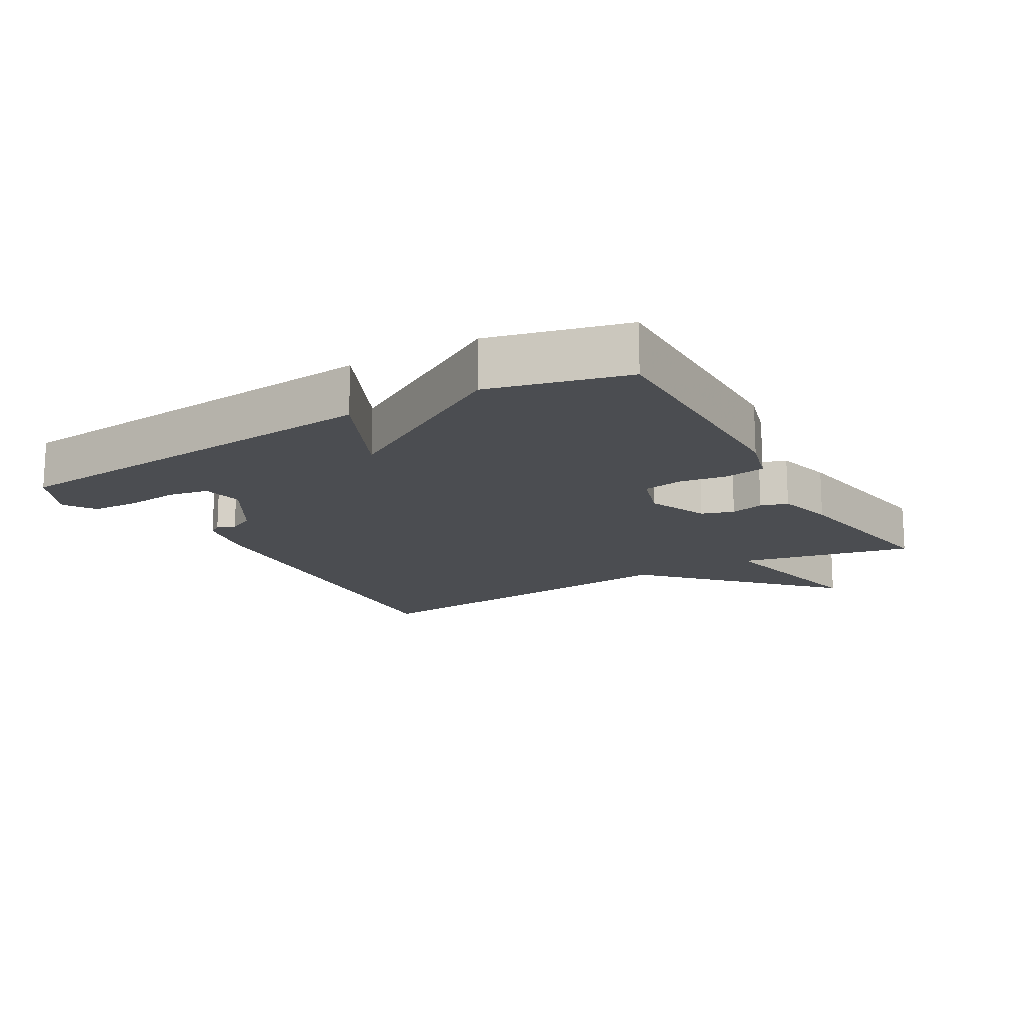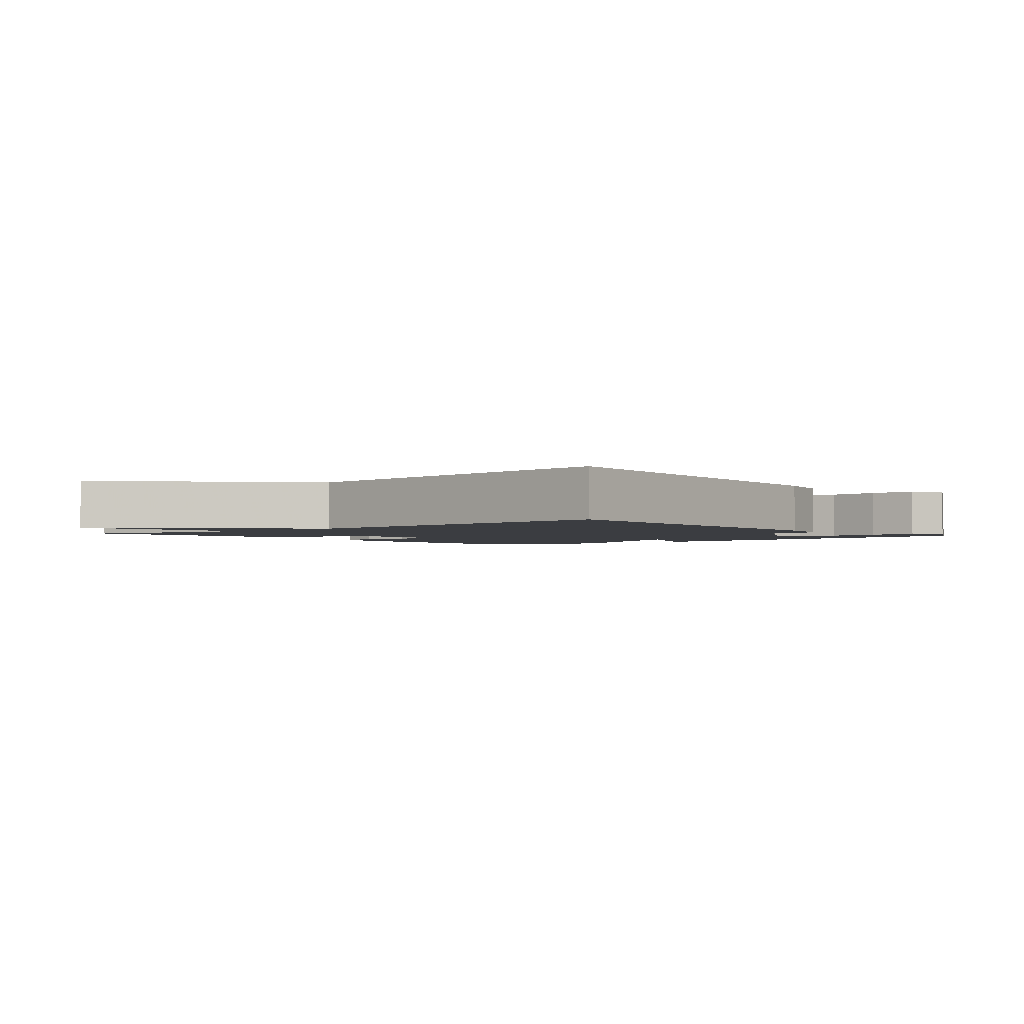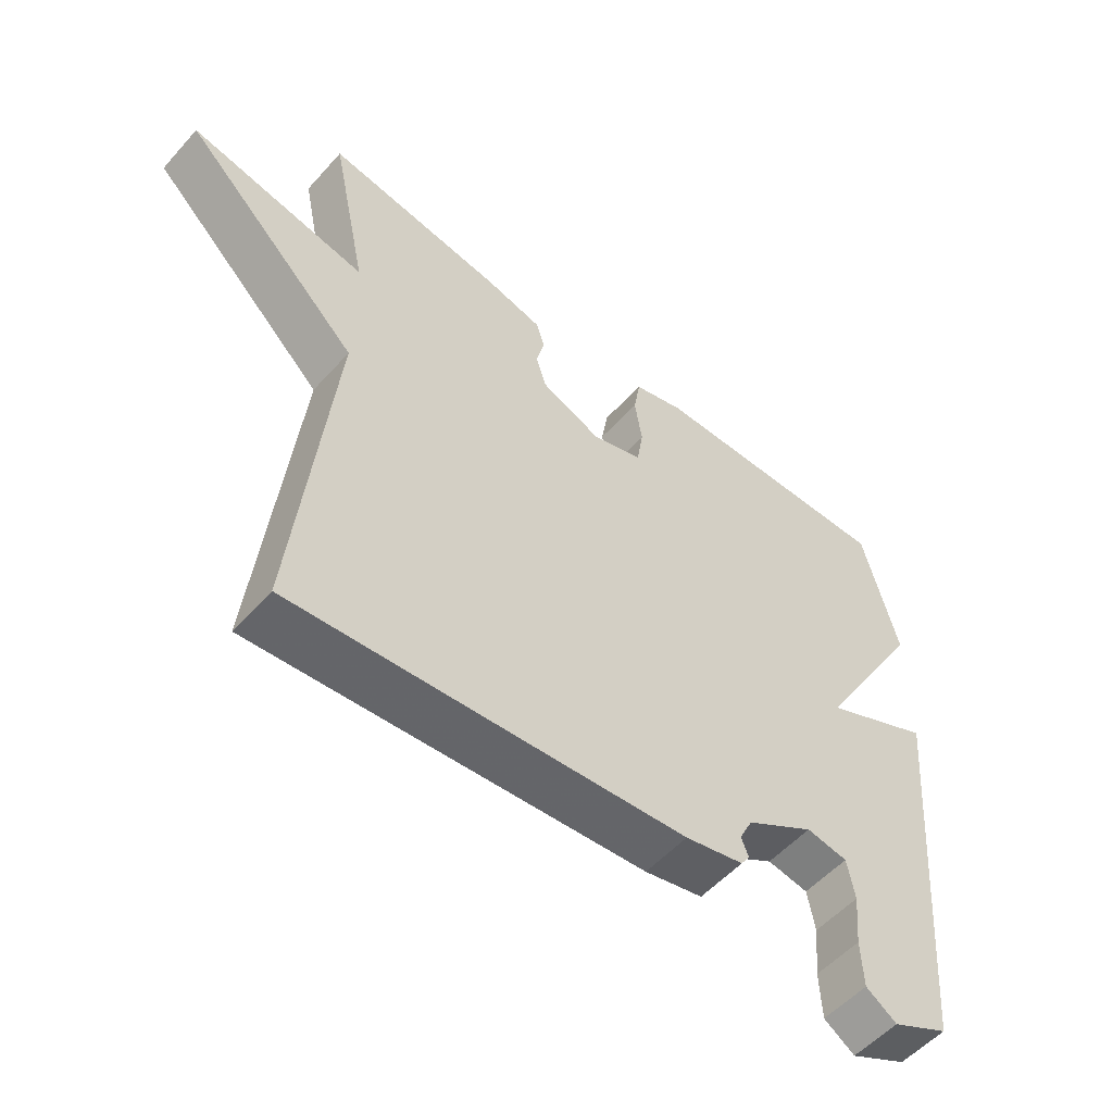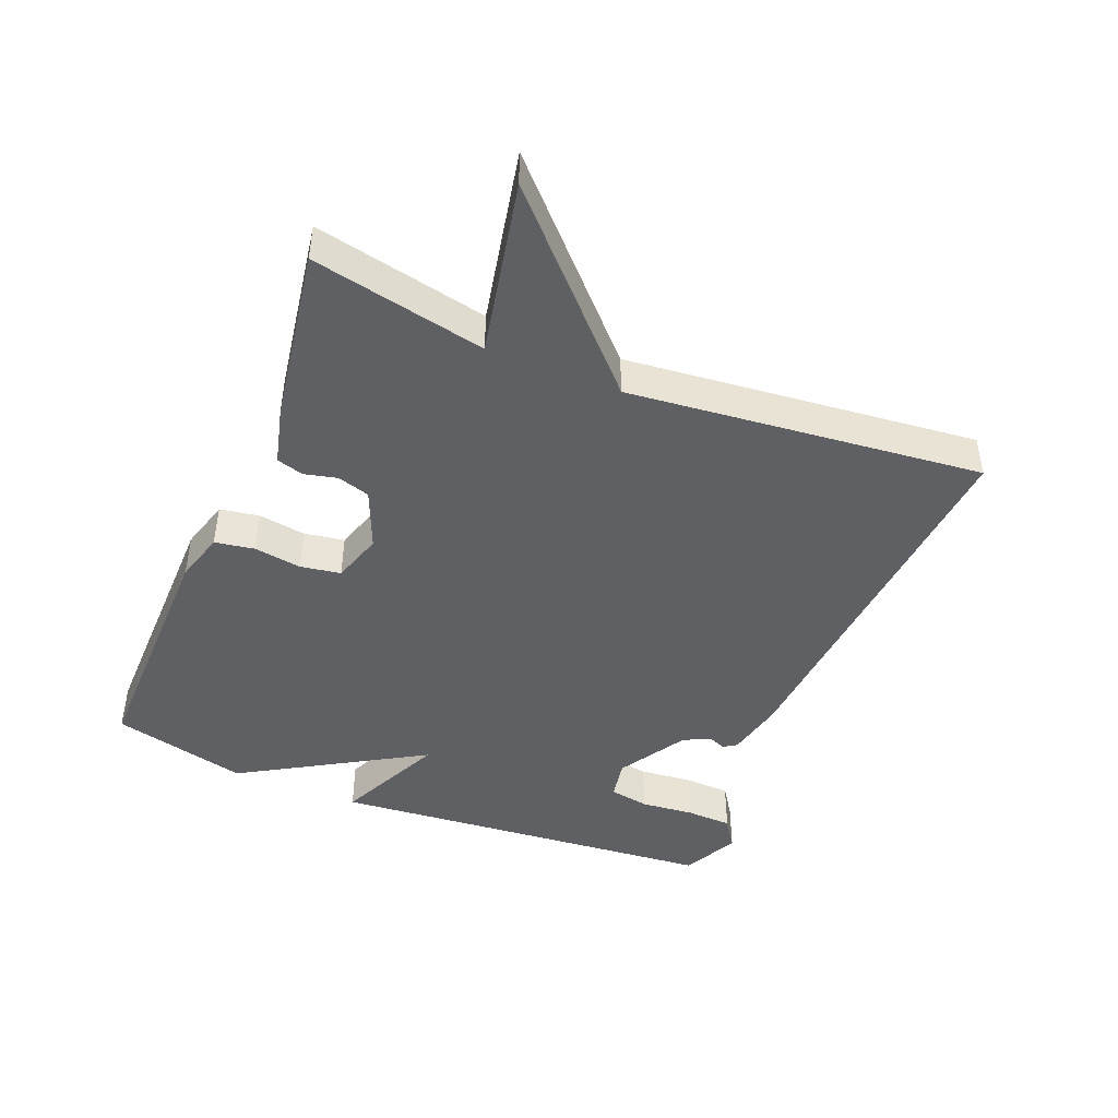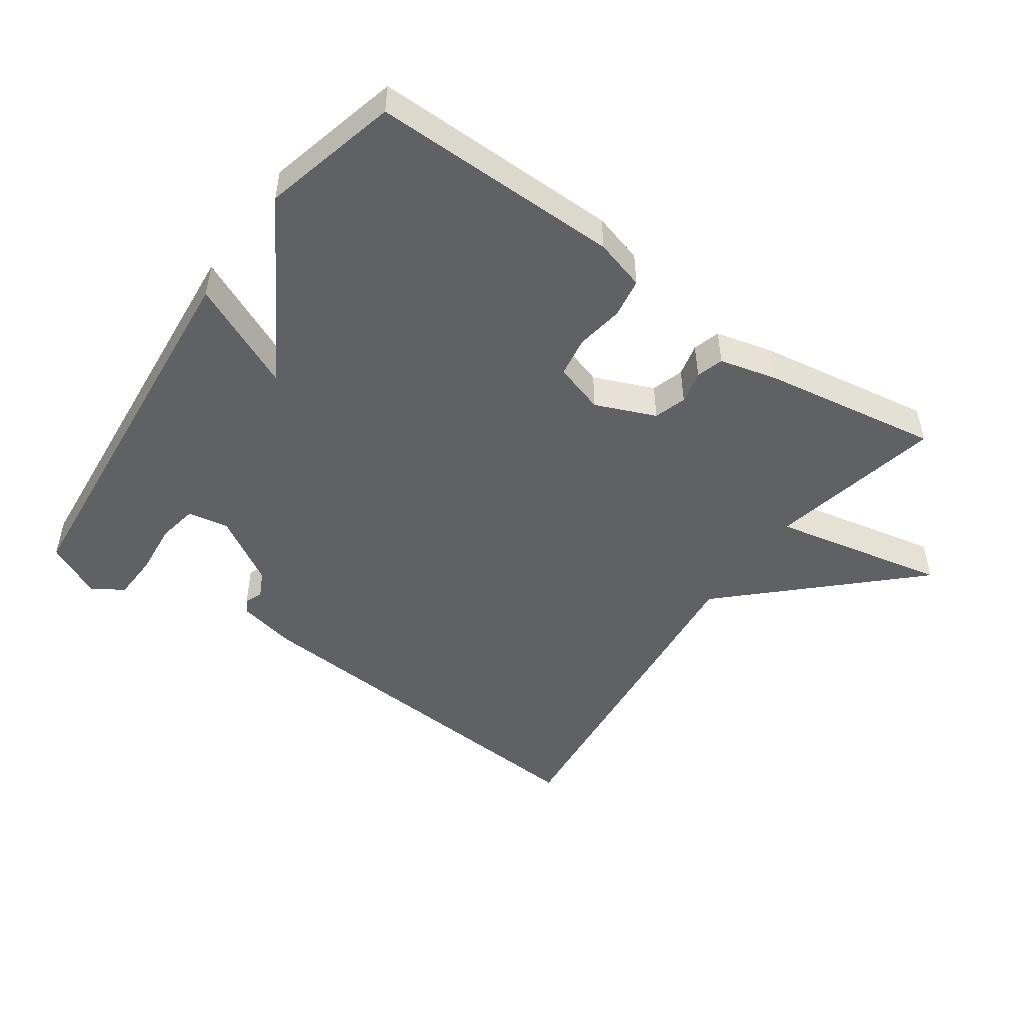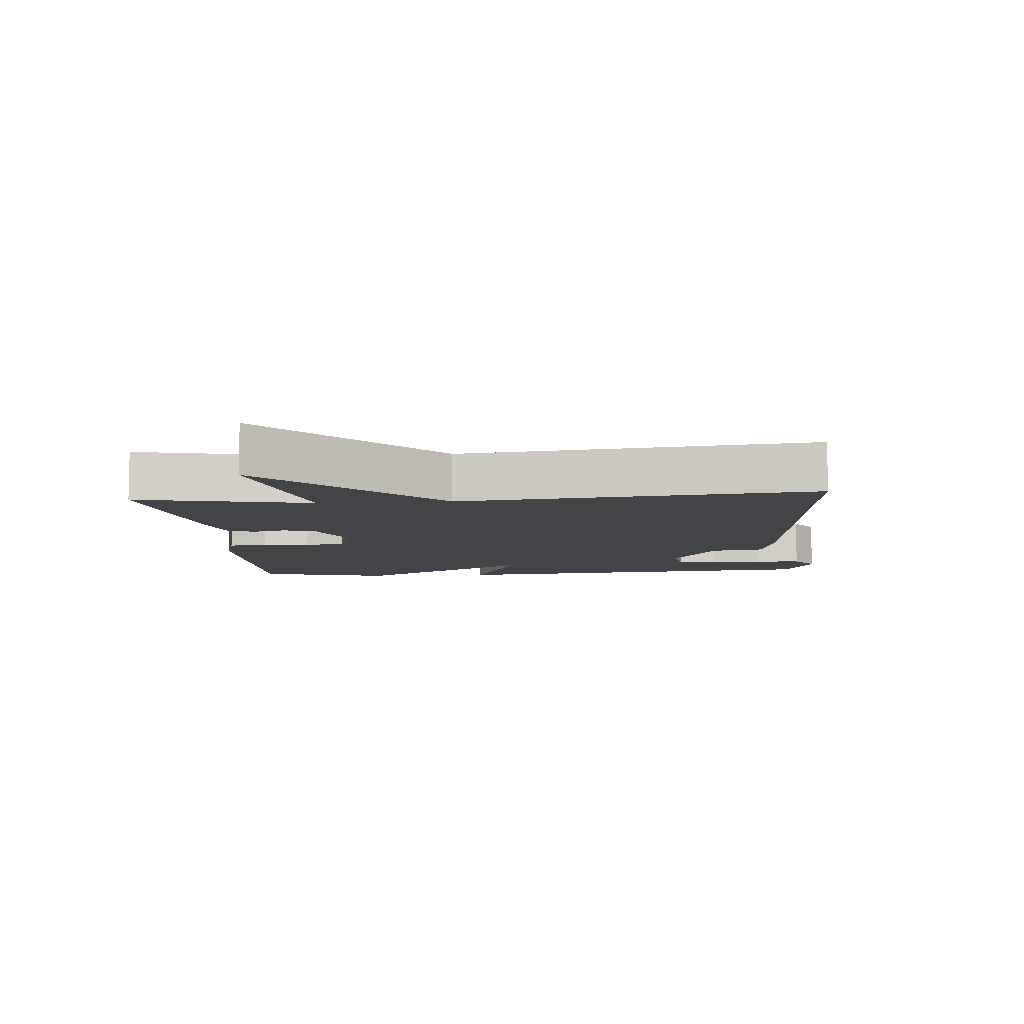
<metadata>
{"format":"obj","ext":"obj","renderer":"f3d","projection":"perspective","resolution":1024,"background":"white","views":[{"elev":-15.7,"azim":-59.9,"up":"+Y"},{"elev":-2.3,"azim":129.6,"up":"+Y"},{"elev":-54.2,"azim":139.2,"up":"+Z"},{"elev":-44.8,"azim":67.8,"up":"+Y"},{"elev":-48.6,"azim":-35.2,"up":"+Y"},{"elev":-8.0,"azim":94.7,"up":"+Y"}]}
</metadata>
<code>
v 0.5 0.07 -0.5
v -0.087 0.07 -0.456
v -0.175 0.07 -0.437
v -0.188 0.07 -0.417
v -0.177 0.07 -0.39
v -0.197 0.07 -0.35
v -0.3 0.07 -0.288
v -0.362 0.07 -0.299
v -0.373 0.07 -0.36
v -0.365 0.07 -0.44
v -0.368 0.07 -0.511
v -0.414 0.07 -0.542
v -0.5 0.07 -0.5
v -0.552 0.07 0.094
v -0.388 0.07 0.019
v -0.552 0.07 0.294
v -0.5 0.07 0.5
v -0.124 0.07 0.496
v -0.047 0.07 0.474
v -0.037 0.07 0.414
v -0.048 0.07 0.342
v -0.038 0.07 0.281
v 0.039 0.07 0.257
v 0.13 0.07 0.295
v 0.145 0.07 0.344
v 0.133 0.07 0.394
v 0.145 0.07 0.435
v 0.232 0.07 0.457
v 0.5 0.07 0.5
v 0.445 0.07 0.236
v 0.711 0.07 0.291
v 0.445 0.07 0.036
v 0.5 0 -0.5
v -0.087 0 -0.456
v -0.175 0 -0.437
v -0.188 0 -0.417
v -0.177 0 -0.39
v -0.197 0 -0.35
v -0.3 0 -0.288
v -0.362 0 -0.299
v -0.373 0 -0.36
v -0.365 0 -0.44
v -0.368 0 -0.511
v -0.414 0 -0.542
v -0.5 0 -0.5
v -0.552 0 0.094
v -0.388 0 0.019
v -0.552 0 0.294
v -0.5 0 0.5
v -0.124 0 0.496
v -0.047 0 0.474
v -0.037 0 0.414
v -0.048 0 0.342
v -0.038 0 0.281
v 0.039 0 0.257
v 0.13 0 0.295
v 0.145 0 0.344
v 0.133 0 0.394
v 0.145 0 0.435
v 0.232 0 0.457
v 0.5 0 0.5
v 0.445 0 0.236
v 0.711 0 0.291
v 0.445 0 0.036
f 30 31 32
f 28 29 30
f 27 28 30
f 26 27 30
f 25 26 30
f 24 25 30 32
f 1 2 3
f 32 1 3
f 24 32 3
f 23 24 3
f 19 20 21
f 18 19 21
f 17 18 21
f 16 17 21
f 15 16 21
f 15 21 22
f 13 14 15
f 12 13 15
f 11 12 15
f 9 10 11
f 9 11 15
f 8 9 15
f 15 22 23
f 8 15 23
f 7 8 23
f 3 4 5
f 23 3 5
f 23 5 6
f 6 7 23
f 64 63 62
f 62 61 60
f 62 60 59
f 62 59 58
f 62 58 57
f 64 62 57 56
f 35 34 33
f 35 33 64
f 35 64 56
f 35 56 55
f 53 52 51
f 53 51 50
f 53 50 49
f 53 49 48
f 53 48 47
f 54 53 47
f 47 46 45
f 47 45 44
f 47 44 43
f 43 42 41
f 47 43 41
f 47 41 40
f 55 54 47
f 55 47 40
f 55 40 39
f 37 36 35
f 37 35 55
f 38 37 55
f 55 39 38
f 1 33 34 2
f 2 34 35 3
f 3 35 36 4
f 4 36 37 5
f 5 37 38 6
f 6 38 39 7
f 7 39 40 8
f 8 40 41 9
f 9 41 42 10
f 10 42 43 11
f 11 43 44 12
f 12 44 45 13
f 13 45 46 14
f 14 46 47 15
f 15 47 48 16
f 16 48 49 17
f 17 49 50 18
f 18 50 51 19
f 19 51 52 20
f 20 52 53 21
f 21 53 54 22
f 22 54 55 23
f 23 55 56 24
f 24 56 57 25
f 25 57 58 26
f 26 58 59 27
f 27 59 60 28
f 28 60 61 29
f 29 61 62 30
f 30 62 63 31
f 31 63 64 32
f 32 64 33 1

</code>
